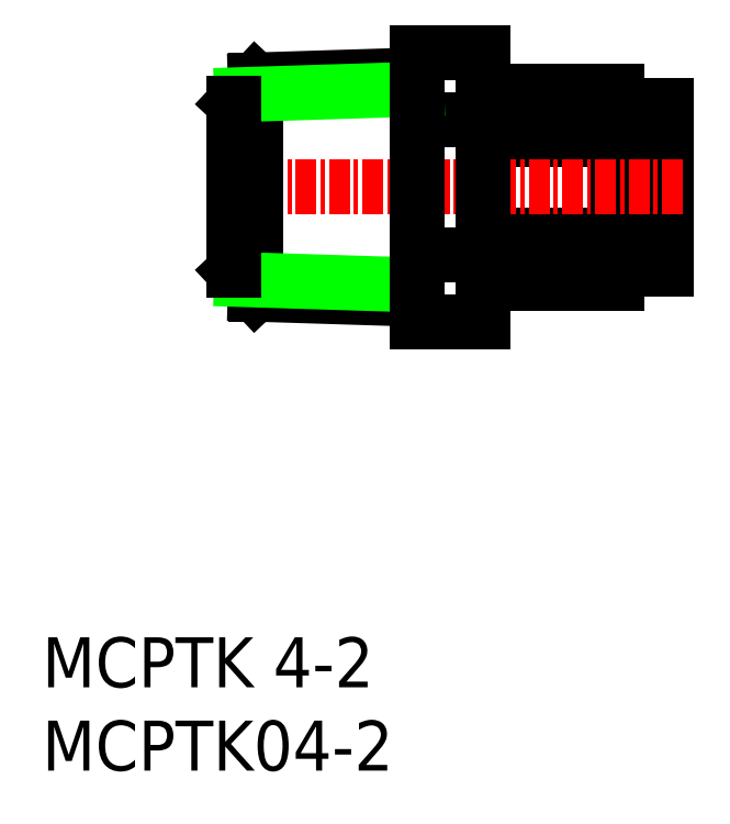
<metadata>
{"format":"dxf","ext":"dxf","renderer":"ezdxf+matplotlib","layout":"modelspace","background":"white","min_lineweight":24,"dpi":150}
</metadata>
<code>
0
SECTION
2
ENTITIES
0
INSERT
8
0
2
*U2
10
0
20
0
30
0
0
INSERT
8
0
2
*U3
10
0
20
0
30
0
0
LINE
8
0
10
37.5
20
30.13
30
0
11
34.5
21
30.13
31
0
0
LINE
8
0
10
37.5
20
39.93
30
0
11
37.5
21
30.13
31
0
0
LINE
8
0
10
34.5
20
40.8
30
0
11
34.5
21
29.25
31
0
0
LINE
8
0
10
34.5
20
29.25
30
0
11
26.5
21
29.25
31
0
0
LINE
8
0
10
34.5
20
32.14
30
0
11
26.5
21
32.14
31
0
0
LINE
8
0
10
22.5
20
41.76
30
0
11
12.8
21
41.46
31
0
0
LINE
8
0
10
34.5
20
37.91
30
0
11
26.5
21
37.91
31
0
0
LINE
8
0
10
34.5
20
40.8
30
0
11
26.5
21
40.8
31
0
0
LINE
8
0
10
12.8
20
41.46
30
0
11
11.5
21
40.08
31
0
0
LINE
8
0
10
37.5
20
39.93
30
0
11
34.5
21
39.93
31
0
0
LINE
8
CENTER
10
38.48
20
35.03
30
0
11
10.6
21
35.03
31
0
0
LINE
8
0
10
12.8
20
41.46
30
0
11
12.8
21
28.6
31
0
0
LINE
8
0
10
12.8
20
28.6
30
0
11
11.5
21
29.98
31
0
0
LINE
8
0
10
22.5
20
28.29
30
0
11
12.8
21
28.6
31
0
0
LINE
8
0
10
22.5
20
29.15
30
0
11
11.97
21
29.48
31
0
0
LINE
8
0
10
22.5
20
39.07
30
0
11
26.5
21
39.07
31
0
0
LINE
8
0
10
22.5
20
43.11
30
0
11
26.5
21
43.11
31
0
0
LINE
8
0
10
22.5
20
40.91
30
0
11
11.97
21
40.58
31
0
0
LINE
8
0
10
22.5
20
30.99
30
0
11
26.5
21
30.99
31
0
0
LINE
8
0
10
11.5
20
40.08
30
0
11
11.5
21
30.01
31
0
0
LINE
8
0
10
22.5
20
26.94
30
0
11
26.5
21
26.94
31
0
0
LINE
8
0
10
22.5
20
43.11
30
0
11
22.5
21
26.94
31
0
0
LINE
8
0
10
26.5
20
43.11
30
0
11
26.5
21
26.94
31
0
0
ENDSEC
0
EOF

</code>
